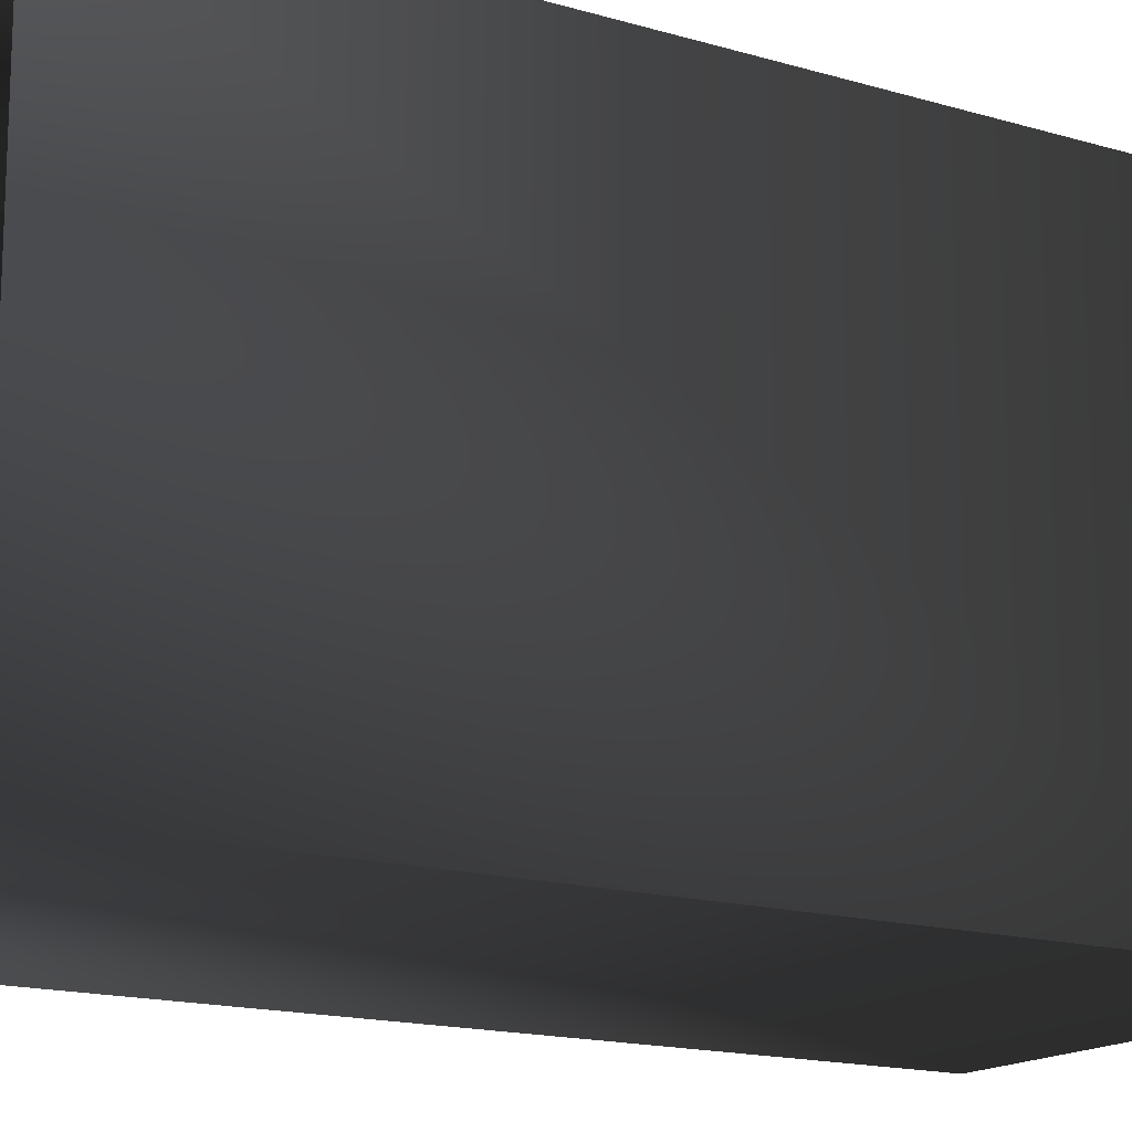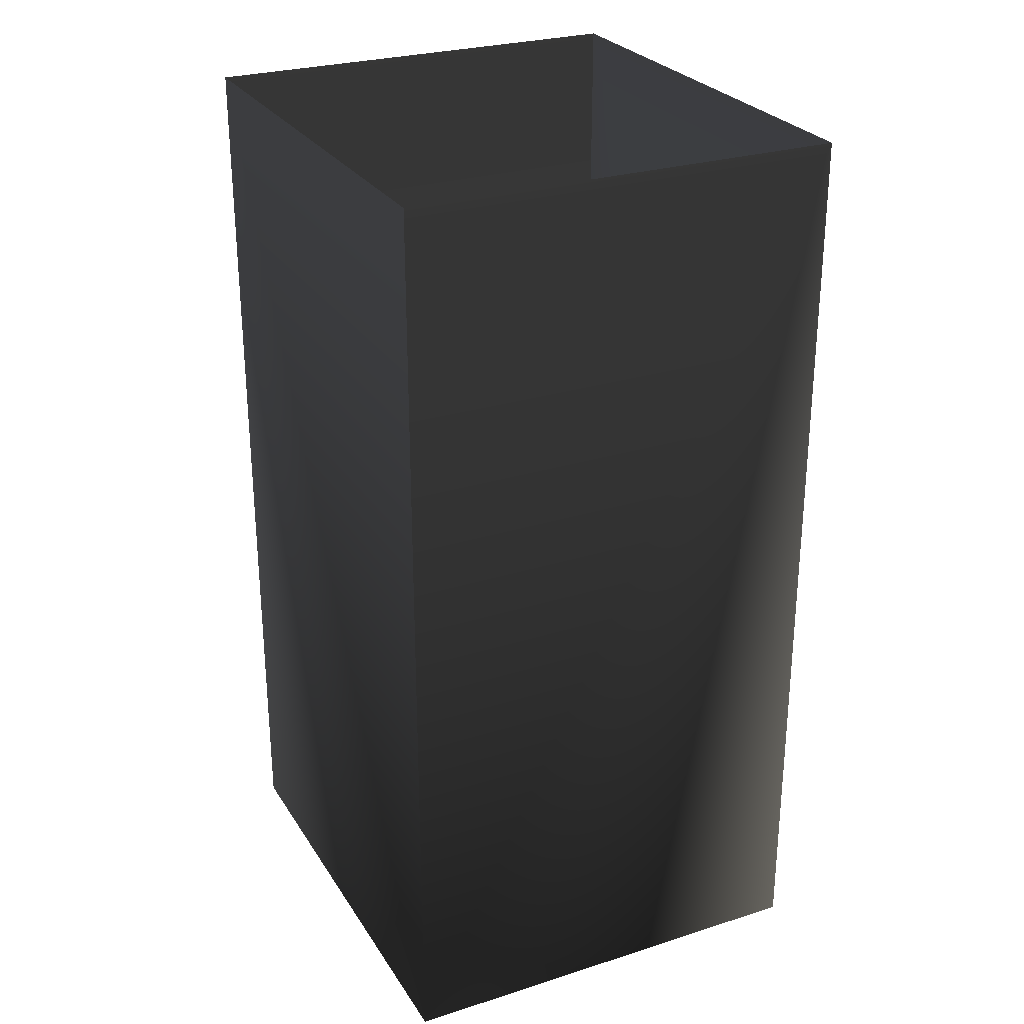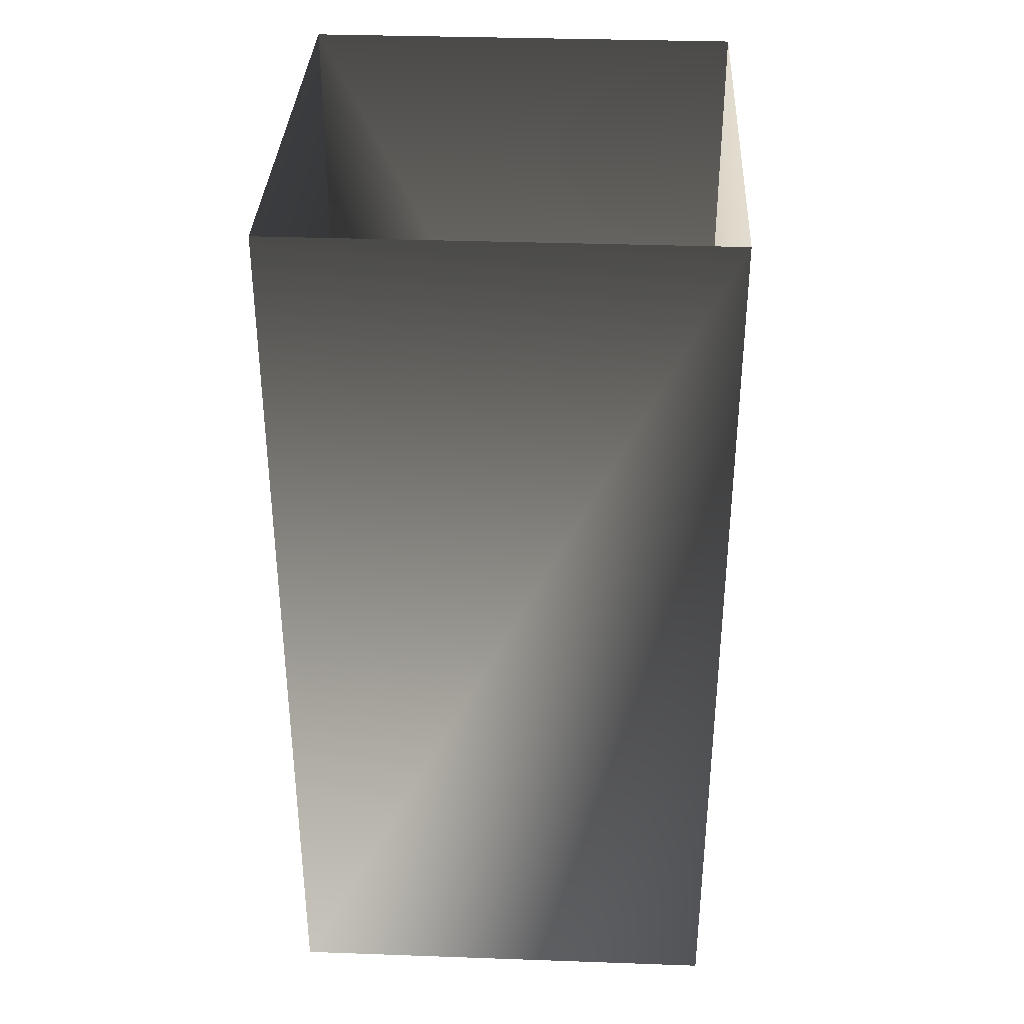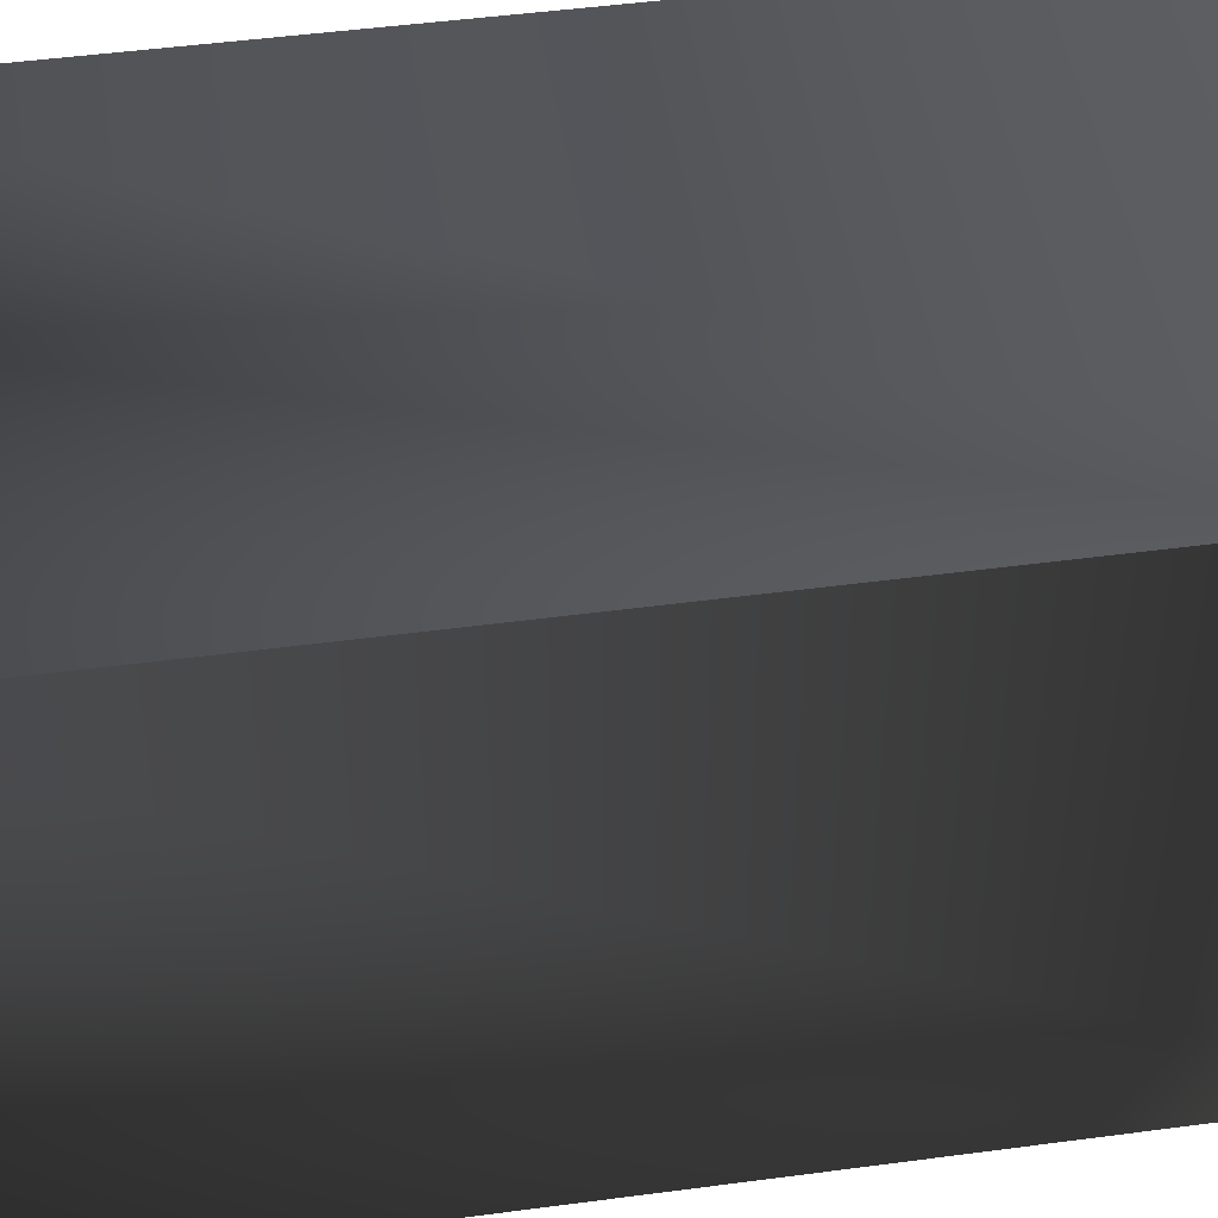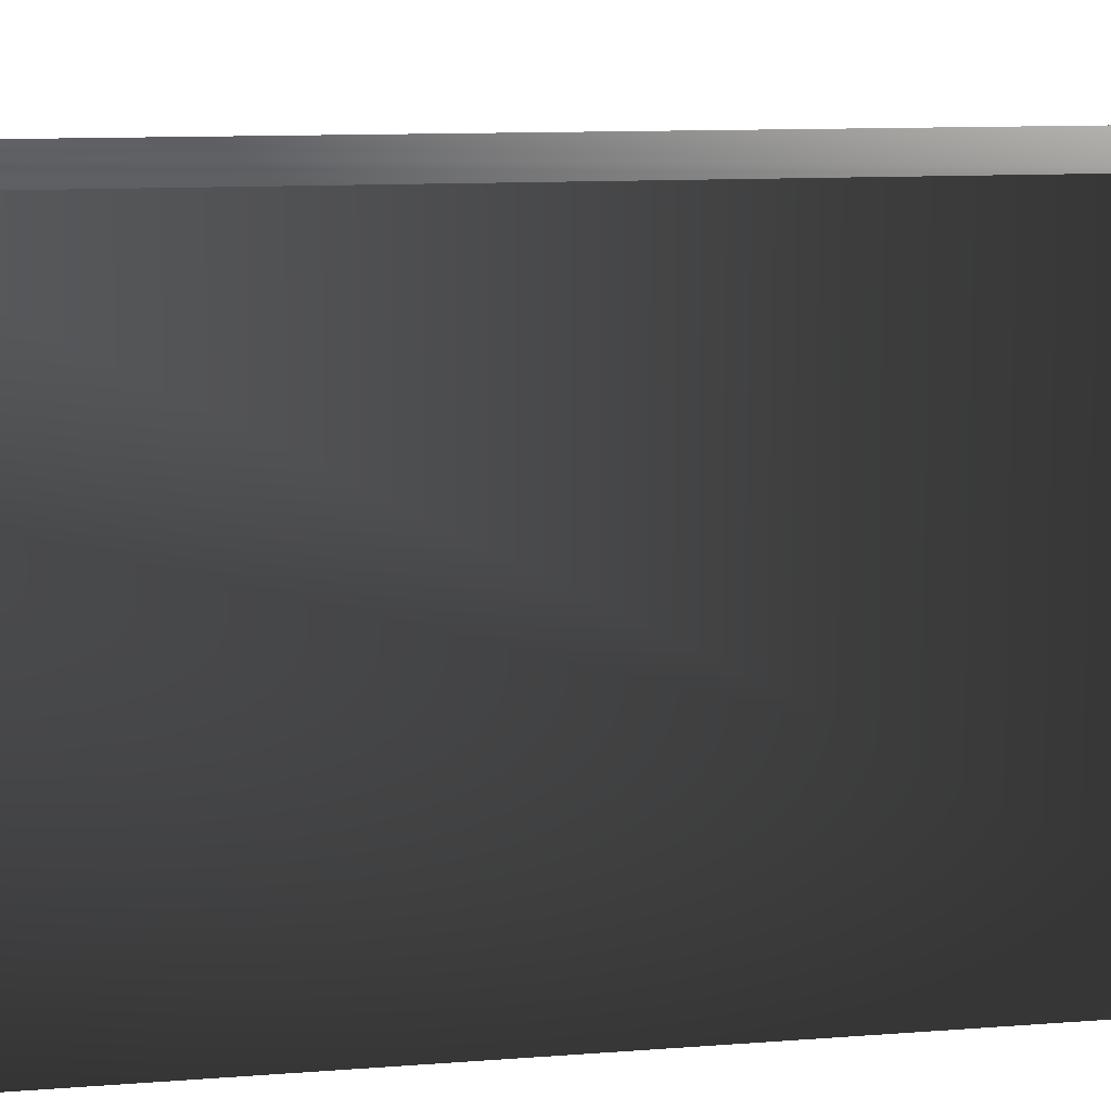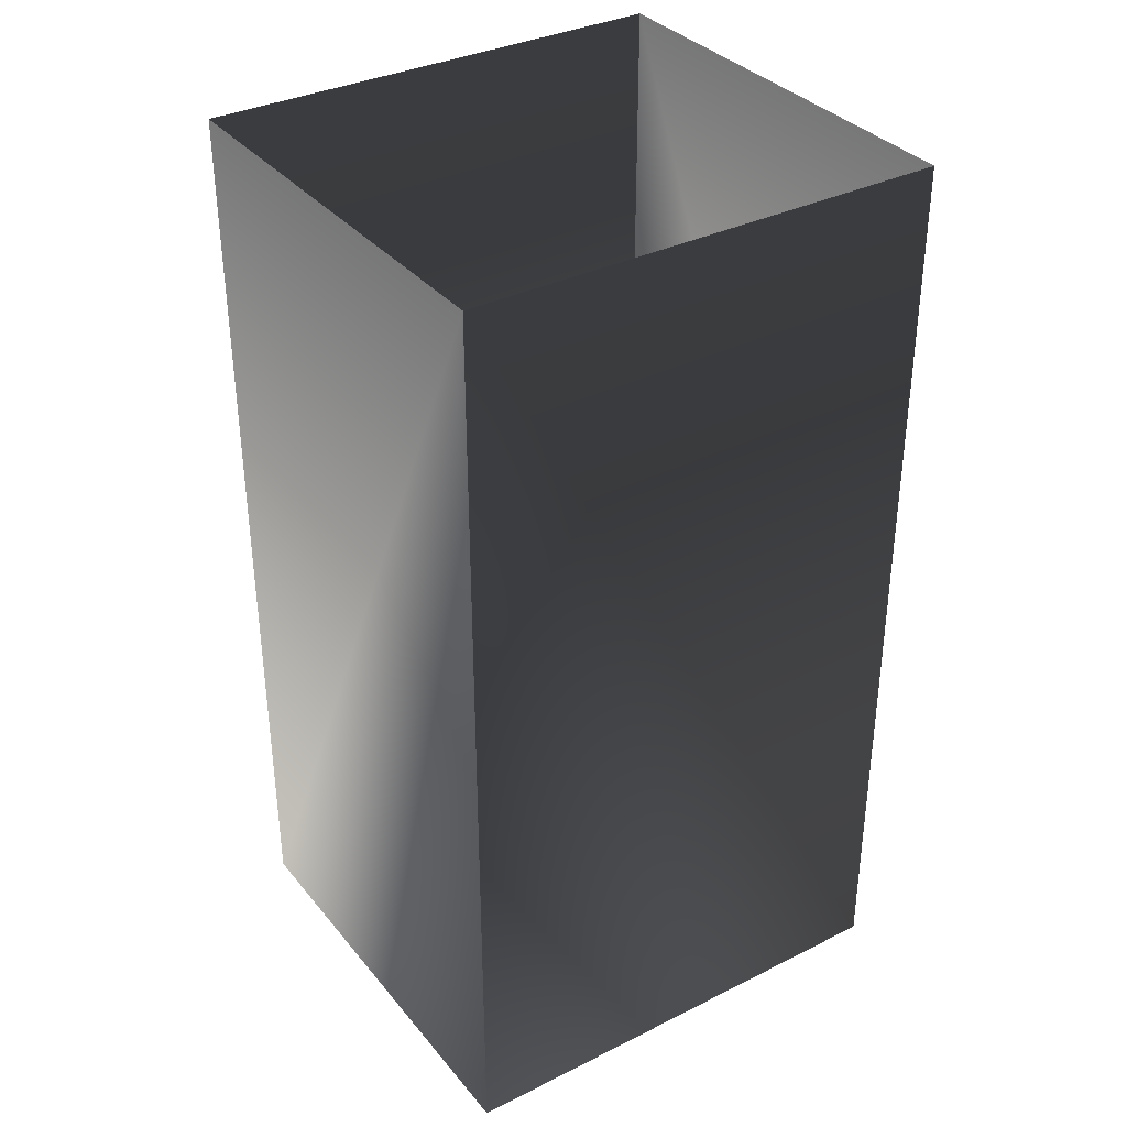
<metadata>
{"format":"obj","ext":"obj","renderer":"f3d","projection":"perspective","resolution":1024,"background":"white","views":[{"elev":-15.8,"azim":-121.9,"up":"+Y"},{"elev":27.3,"azim":154.0,"up":"+Z"},{"elev":34.9,"azim":2.7,"up":"+Z"},{"elev":47.2,"azim":-98.6,"up":"+Y"},{"elev":10.0,"azim":-101.9,"up":"+Y"},{"elev":34.8,"azim":56.3,"up":"+Z"}]}
</metadata>
<code>
v -16.03 -17.39 119.9
v -16.03 -17.41 53.73
v 16.01 -17.39 119.9
v 16.01 -17.41 53.73
v -16.03 17.43 119.9
v -16.03 17.42 53.72
v -16.03 -17.39 119.9
v -16.03 -17.41 53.73
v 16.05 17.43 119.9
v 16.05 17.42 53.72
v -16.03 17.43 119.9
v -16.03 17.42 53.72
v 16.01 -17.41 53.73
v 16.05 17.42 53.72
v 16.01 -17.39 119.9
v 16.05 17.43 119.9
g Building_t14.003_36588_210
f 1 3 2
f 2 3 4
f 5 7 6
f 6 7 8
f 9 11 10
f 10 11 12
f 13 15 14
f 14 15 16

</code>
